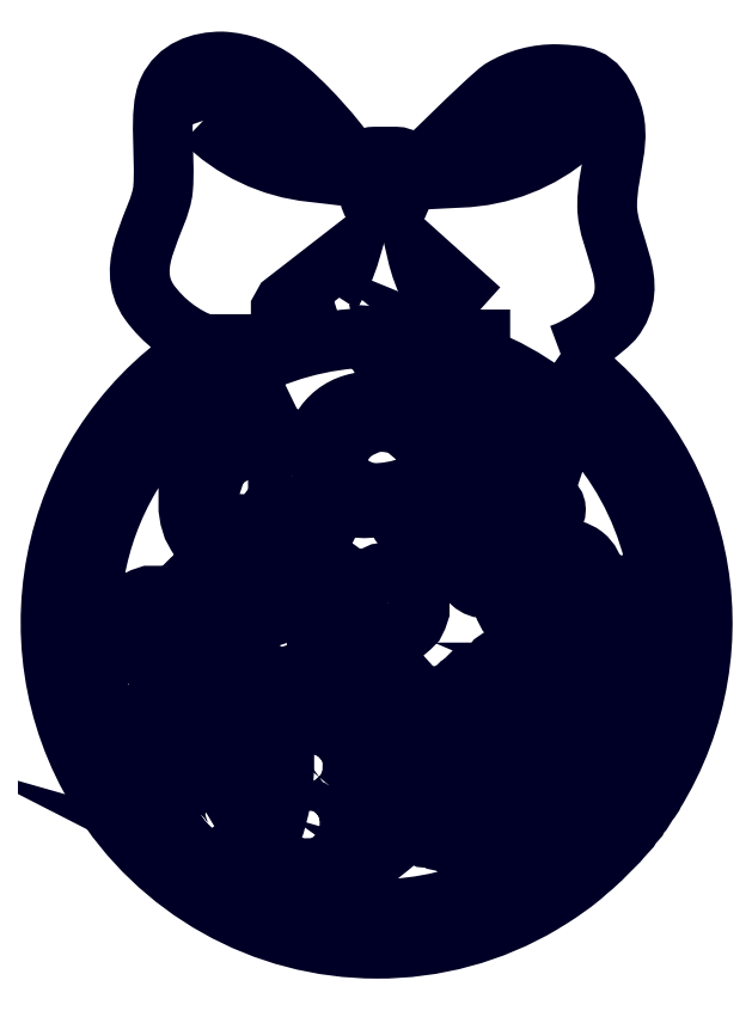
<metadata>
{"format":"dxf","ext":"dxf","renderer":"ezdxf+matplotlib","layout":"modelspace","background":"white","min_lineweight":24,"dpi":150}
</metadata>
<code>
0
SECTION
2
ENTITIES
0
INSERT
8
LAYER_1
2
BLOCK_2
10
0
20
0
30
0
0
INSERT
8
LAYER_1
2
BLOCK_3
10
0
20
0
30
0
0
ENDSEC
0
EOF

</code>
